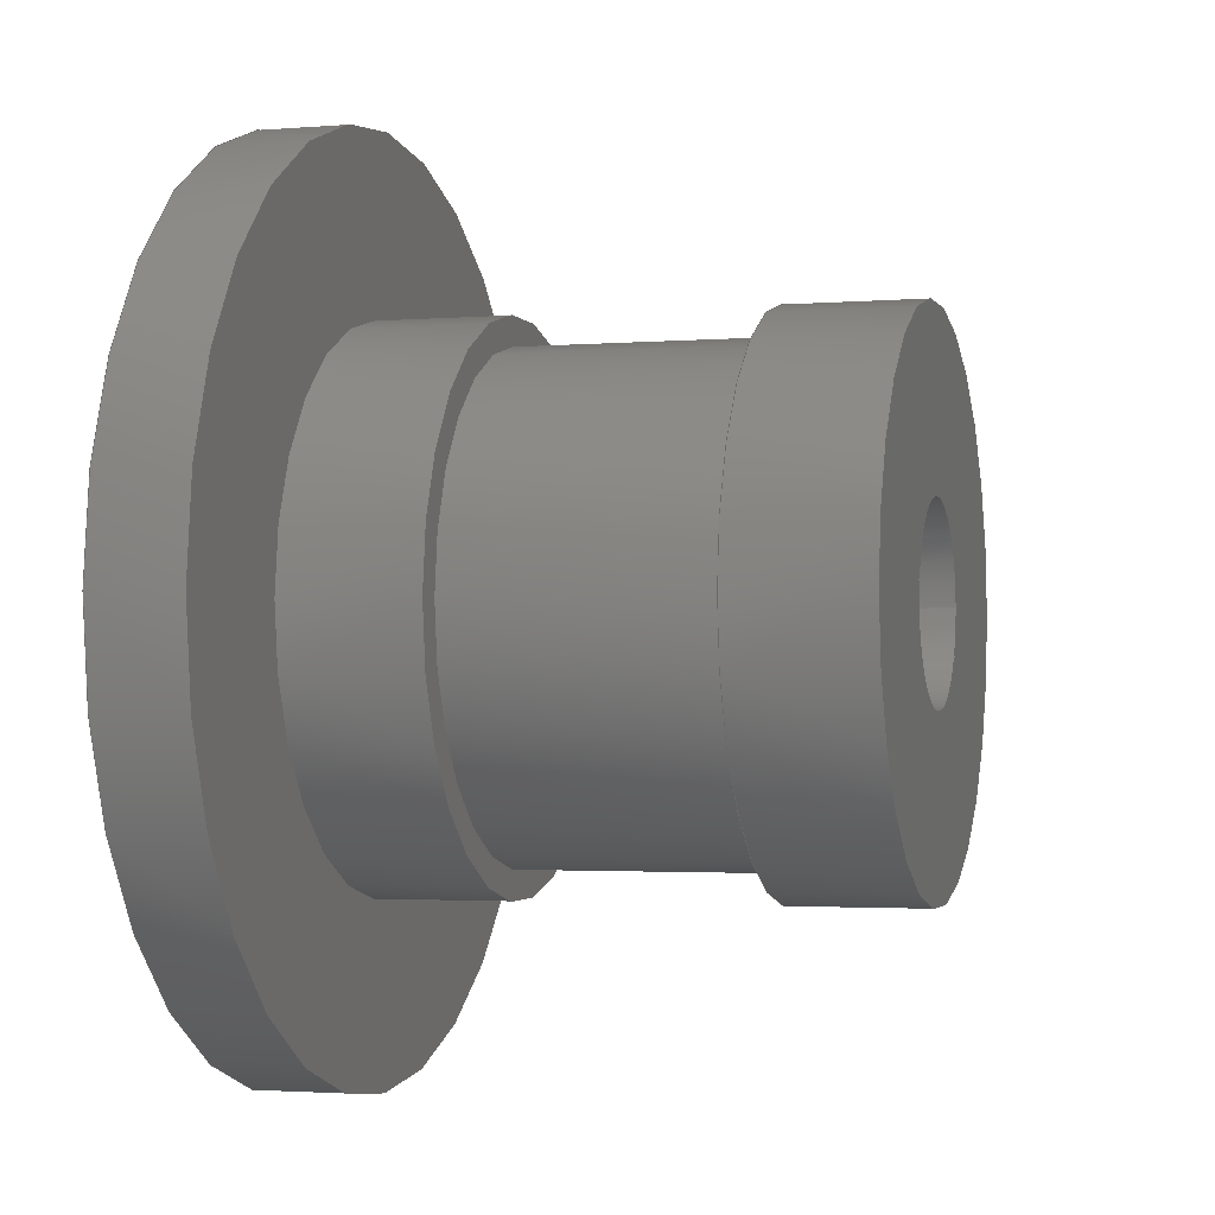
<metadata>
{"format":"step","ext":"step","renderer":"f3d","projection":"perspective","resolution":1024,"background":"white","views":[{"elev":-2.2,"azim":-73.7,"up":"+Y"}]}
</metadata>
<code>
ISO-10303-21;
DATA;
#1 = MECHANICAL_DESIGN_GEOMETRIC_PRESENTATION_REPRESENTATION( ' ', ( #7, #8, #9, #10, #11, #12, #13, #14, #15, #16, #17, #18, #19, #20 ), #6 );
#2 = PRODUCT_DEFINITION_CONTEXT( '', #21, 'design' );
#3 = APPLICATION_PROTOCOL_DEFINITION( 'international standard', 'automotive_design', 2001, #21 );
#4 = PRODUCT_CATEGORY_RELATIONSHIP( 'NONE', 'NONE', #22, #23 );
#5 = SHAPE_DEFINITION_REPRESENTATION( #24, #25 );
#6 =  ( GEOMETRIC_REPRESENTATION_CONTEXT( 3 )GLOBAL_UNCERTAINTY_ASSIGNED_CONTEXT( ( #26 ) )GLOBAL_UNIT_ASSIGNED_CONTEXT( ( #27, #28, #29 ) )REPRESENTATION_CONTEXT( 'NONE', 'WORKSPACE' ) );
#7 = STYLED_ITEM( '', ( #30 ), #31 );
#8 = STYLED_ITEM( '', ( #32 ), #33 );
#9 = STYLED_ITEM( '', ( #34 ), #35 );
#10 = STYLED_ITEM( '', ( #36 ), #37 );
#11 = STYLED_ITEM( '', ( #38 ), #39 );
#12 = STYLED_ITEM( '', ( #40 ), #41 );
#13 = STYLED_ITEM( '', ( #42 ), #43 );
#14 = STYLED_ITEM( '', ( #44 ), #45 );
#15 = STYLED_ITEM( '', ( #46 ), #47 );
#16 = STYLED_ITEM( '', ( #48 ), #49 );
#17 = STYLED_ITEM( '', ( #50 ), #51 );
#18 = STYLED_ITEM( '', ( #52 ), #53 );
#19 = STYLED_ITEM( '', ( #54 ), #55 );
#20 = STYLED_ITEM( '', ( #56 ), #57 );
#21 = APPLICATION_CONTEXT( 'core data for automotive mechanical design processes' );
#22 = PRODUCT_CATEGORY( 'part', 'NONE' );
#23 = PRODUCT_RELATED_PRODUCT_CATEGORY( 'detail', ' ', ( #58 ) );
#24 = PRODUCT_DEFINITION_SHAPE( 'NONE', 'NONE', #59 );
#25 = ADVANCED_BREP_SHAPE_REPRESENTATION( 'Clamp axle', ( #60, #61 ), #6 );
#26 = UNCERTAINTY_MEASURE_WITH_UNIT( LENGTH_MEASURE( 1e-17 ), #27, '', '' );
#27 =  ( CONVERSION_BASED_UNIT( 'METRE', #62 )LENGTH_UNIT(  )NAMED_UNIT( #63 ) );
#28 =  ( NAMED_UNIT( #64 )PLANE_ANGLE_UNIT(  )SI_UNIT( $, .RADIAN. ) );
#29 =  ( NAMED_UNIT( #64 )SI_UNIT( $, .STERADIAN. )SOLID_ANGLE_UNIT(  ) );
#30 = PRESENTATION_STYLE_ASSIGNMENT( ( #65 ) );
#31 = ADVANCED_FACE( '', ( #66, #67 ), #68, .T. );
#32 = PRESENTATION_STYLE_ASSIGNMENT( ( #69 ) );
#33 = ADVANCED_FACE( '', ( #70, #71 ), #72, .T. );
#34 = PRESENTATION_STYLE_ASSIGNMENT( ( #73 ) );
#35 = ADVANCED_FACE( '', ( #74, #75 ), #76, .F. );
#36 = PRESENTATION_STYLE_ASSIGNMENT( ( #77 ) );
#37 = ADVANCED_FACE( '', ( #78, #79 ), #80, .F. );
#38 = PRESENTATION_STYLE_ASSIGNMENT( ( #81 ) );
#39 = ADVANCED_FACE( '', ( #82, #83 ), #84, .F. );
#40 = PRESENTATION_STYLE_ASSIGNMENT( ( #85 ) );
#41 = ADVANCED_FACE( '', ( #86, #87 ), #88, .F. );
#42 = PRESENTATION_STYLE_ASSIGNMENT( ( #89 ) );
#43 = ADVANCED_FACE( '', ( #90, #91 ), #92, .T. );
#44 = PRESENTATION_STYLE_ASSIGNMENT( ( #93 ) );
#45 = ADVANCED_FACE( '', ( #94, #95 ), #96, .F. );
#46 = PRESENTATION_STYLE_ASSIGNMENT( ( #97 ) );
#47 = ADVANCED_FACE( '', ( #98, #99 ), #100, .F. );
#48 = PRESENTATION_STYLE_ASSIGNMENT( ( #101 ) );
#49 = ADVANCED_FACE( '', ( #102, #103 ), #104, .F. );
#50 = PRESENTATION_STYLE_ASSIGNMENT( ( #105 ) );
#51 = ADVANCED_FACE( '', ( #106, #107 ), #108, .F. );
#52 = PRESENTATION_STYLE_ASSIGNMENT( ( #109 ) );
#53 = ADVANCED_FACE( '', ( #110, #111 ), #112, .T. );
#54 = PRESENTATION_STYLE_ASSIGNMENT( ( #113 ) );
#55 = ADVANCED_FACE( '', ( #114, #115 ), #116, .F. );
#56 = PRESENTATION_STYLE_ASSIGNMENT( ( #117 ) );
#57 = ADVANCED_FACE( '', ( #118, #119 ), #120, .F. );
#58 = PRODUCT( 'Clamp axle', 'Clamp axle', 'PART-Clamp axle-DESC', ( #121 ) );
#59 = PRODUCT_DEFINITION( 'NONE', 'NONE', #122, #2 );
#60 = MANIFOLD_SOLID_BREP( 'Clamp axle', #123 );
#61 = AXIS2_PLACEMENT_3D( '', #124, #125, #126 );
#62 = LENGTH_MEASURE_WITH_UNIT( LENGTH_MEASURE( 1 ), #127 );
#63 = DIMENSIONAL_EXPONENTS( 1, 0, 0, 0, 0, 0, 0 );
#64 = DIMENSIONAL_EXPONENTS( 0, 0, 0, 0, 0, 0, 0 );
#65 = SURFACE_STYLE_USAGE( .BOTH., #128 );
#66 = FACE_OUTER_BOUND( '', #129, .T. );
#67 = FACE_OUTER_BOUND( '', #130, .T. );
#68 = CYLINDRICAL_SURFACE( '', #131, 0.004763 );
#69 = SURFACE_STYLE_USAGE( .BOTH., #132 );
#70 = FACE_OUTER_BOUND( '', #133, .T. );
#71 = FACE_OUTER_BOUND( '', #134, .T. );
#72 = CYLINDRICAL_SURFACE( '', #135, 0.007938 );
#73 = SURFACE_STYLE_USAGE( .BOTH., #136 );
#74 = FACE_BOUND( '', #137, .T. );
#75 = FACE_OUTER_BOUND( '', #138, .T. );
#76 = PLANE( '', #139 );
#77 = SURFACE_STYLE_USAGE( .BOTH., #140 );
#78 = FACE_OUTER_BOUND( '', #141, .T. );
#79 = FACE_BOUND( '', #142, .T. );
#80 = PLANE( '', #143 );
#81 = SURFACE_STYLE_USAGE( .BOTH., #144 );
#82 = FACE_BOUND( '', #145, .T. );
#83 = FACE_OUTER_BOUND( '', #146, .T. );
#84 = PLANE( '', #147 );
#85 = SURFACE_STYLE_USAGE( .BOTH., #148 );
#86 = FACE_OUTER_BOUND( '', #149, .T. );
#87 = FACE_OUTER_BOUND( '', #150, .T. );
#88 = CYLINDRICAL_SURFACE( '', #151, 0.002381 );
#89 = SURFACE_STYLE_USAGE( .BOTH., #152 );
#90 = FACE_OUTER_BOUND( '', #153, .T. );
#91 = FACE_OUTER_BOUND( '', #154, .T. );
#92 = CYLINDRICAL_SURFACE( '', #155, 0.004763 );
#93 = SURFACE_STYLE_USAGE( .BOTH., #156 );
#94 = FACE_OUTER_BOUND( '', #157, .T. );
#95 = FACE_OUTER_BOUND( '', #158, .T. );
#96 = CYLINDRICAL_SURFACE( '', #159, 0.003962 );
#97 = SURFACE_STYLE_USAGE( .BOTH., #160 );
#98 = FACE_BOUND( '', #161, .T. );
#99 = FACE_OUTER_BOUND( '', #162, .T. );
#100 = PLANE( '', #163 );
#101 = SURFACE_STYLE_USAGE( .BOTH., #164 );
#102 = FACE_OUTER_BOUND( '', #165, .T. );
#103 = FACE_BOUND( '', #166, .T. );
#104 = PLANE( '', #167 );
#105 = SURFACE_STYLE_USAGE( .BOTH., #168 );
#106 = FACE_OUTER_BOUND( '', #169, .T. );
#107 = FACE_BOUND( '', #170, .T. );
#108 = PLANE( '', #171 );
#109 = SURFACE_STYLE_USAGE( .BOTH., #172 );
#110 = FACE_OUTER_BOUND( '', #173, .T. );
#111 = FACE_OUTER_BOUND( '', #174, .T. );
#112 = CYLINDRICAL_SURFACE( '', #175, 0.004254 );
#113 = SURFACE_STYLE_USAGE( .BOTH., #176 );
#114 = FACE_OUTER_BOUND( '', #177, .T. );
#115 = FACE_BOUND( '', #178, .T. );
#116 = PLANE( '', #179 );
#117 = SURFACE_STYLE_USAGE( .BOTH., #180 );
#118 = FACE_OUTER_BOUND( '', #181, .T. );
#119 = FACE_OUTER_BOUND( '', #182, .T. );
#120 = CYLINDRICAL_SURFACE( '', #183, 0.001702 );
#121 = PRODUCT_CONTEXT( '', #21, 'mechanical' );
#122 = PRODUCT_DEFINITION_FORMATION_WITH_SPECIFIED_SOURCE( ' ', 'NONE', #58, .NOT_KNOWN. );
#123 = CLOSED_SHELL( '', ( #41, #49, #57, #35, #43, #37, #53, #47, #31, #39, #33, #55, #45, #51 ) );
#124 = CARTESIAN_POINT( '', ( 0, 0, 0 ) );
#125 = DIRECTION( '', ( 0, 0, 1 ) );
#126 = DIRECTION( '', ( 1, 0, 0 ) );
#127 =  ( LENGTH_UNIT(  )NAMED_UNIT( #63 )SI_UNIT( $, .METRE. ) );
#128 = SURFACE_SIDE_STYLE( '', ( #184 ) );
#129 = EDGE_LOOP( '', ( #185 ) );
#130 = EDGE_LOOP( '', ( #186 ) );
#131 = AXIS2_PLACEMENT_3D( '', #187, #188, #189 );
#132 = SURFACE_SIDE_STYLE( '', ( #190 ) );
#133 = EDGE_LOOP( '', ( #191 ) );
#134 = EDGE_LOOP( '', ( #192 ) );
#135 = AXIS2_PLACEMENT_3D( '', #193, #194, #195 );
#136 = SURFACE_SIDE_STYLE( '', ( #196 ) );
#137 = EDGE_LOOP( '', ( #197 ) );
#138 = EDGE_LOOP( '', ( #198 ) );
#139 = AXIS2_PLACEMENT_3D( '', #199, #200, #201 );
#140 = SURFACE_SIDE_STYLE( '', ( #202 ) );
#141 = EDGE_LOOP( '', ( #203 ) );
#142 = EDGE_LOOP( '', ( #204 ) );
#143 = AXIS2_PLACEMENT_3D( '', #205, #206, #207 );
#144 = SURFACE_SIDE_STYLE( '', ( #208 ) );
#145 = EDGE_LOOP( '', ( #209 ) );
#146 = EDGE_LOOP( '', ( #210 ) );
#147 = AXIS2_PLACEMENT_3D( '', #211, #212, #213 );
#148 = SURFACE_SIDE_STYLE( '', ( #214 ) );
#149 = EDGE_LOOP( '', ( #215 ) );
#150 = EDGE_LOOP( '', ( #216 ) );
#151 = AXIS2_PLACEMENT_3D( '', #217, #218, #219 );
#152 = SURFACE_SIDE_STYLE( '', ( #220 ) );
#153 = EDGE_LOOP( '', ( #221 ) );
#154 = EDGE_LOOP( '', ( #222 ) );
#155 = AXIS2_PLACEMENT_3D( '', #223, #224, #225 );
#156 = SURFACE_SIDE_STYLE( '', ( #226 ) );
#157 = EDGE_LOOP( '', ( #227 ) );
#158 = EDGE_LOOP( '', ( #228 ) );
#159 = AXIS2_PLACEMENT_3D( '', #229, #230, #231 );
#160 = SURFACE_SIDE_STYLE( '', ( #232 ) );
#161 = EDGE_LOOP( '', ( #233 ) );
#162 = EDGE_LOOP( '', ( #234 ) );
#163 = AXIS2_PLACEMENT_3D( '', #235, #236, #237 );
#164 = SURFACE_SIDE_STYLE( '', ( #238 ) );
#165 = EDGE_LOOP( '', ( #239 ) );
#166 = EDGE_LOOP( '', ( #240 ) );
#167 = AXIS2_PLACEMENT_3D( '', #241, #242, #243 );
#168 = SURFACE_SIDE_STYLE( '', ( #244 ) );
#169 = EDGE_LOOP( '', ( #245 ) );
#170 = EDGE_LOOP( '', ( #246 ) );
#171 = AXIS2_PLACEMENT_3D( '', #247, #248, #249 );
#172 = SURFACE_SIDE_STYLE( '', ( #250 ) );
#173 = EDGE_LOOP( '', ( #251 ) );
#174 = EDGE_LOOP( '', ( #252 ) );
#175 = AXIS2_PLACEMENT_3D( '', #253, #254, #255 );
#176 = SURFACE_SIDE_STYLE( '', ( #256 ) );
#177 = EDGE_LOOP( '', ( #257 ) );
#178 = EDGE_LOOP( '', ( #258 ) );
#179 = AXIS2_PLACEMENT_3D( '', #259, #260, #261 );
#180 = SURFACE_SIDE_STYLE( '', ( #262 ) );
#181 = EDGE_LOOP( '', ( #263 ) );
#182 = EDGE_LOOP( '', ( #264 ) );
#183 = AXIS2_PLACEMENT_3D( '', #265, #266, #267 );
#184 = SURFACE_STYLE_FILL_AREA( #268 );
#185 = ORIENTED_EDGE( '', *, *, #269, .F. );
#186 = ORIENTED_EDGE( '', *, *, #270, .T. );
#187 = CARTESIAN_POINT( '', ( 0, 0, 0.068 ) );
#188 = DIRECTION( '', ( -0, -0, -1 ) );
#189 = DIRECTION( '', ( 1, 0, 0 ) );
#190 = SURFACE_STYLE_FILL_AREA( #271 );
#191 = ORIENTED_EDGE( '', *, *, #272, .F. );
#192 = ORIENTED_EDGE( '', *, *, #273, .T. );
#193 = CARTESIAN_POINT( '', ( 0, 0, 0.068 ) );
#194 = DIRECTION( '', ( -0, -0, -1 ) );
#195 = DIRECTION( '', ( 1, 0, 0 ) );
#196 = SURFACE_STYLE_FILL_AREA( #274 );
#197 = ORIENTED_EDGE( '', *, *, #275, .F. );
#198 = ORIENTED_EDGE( '', *, *, #276, .T. );
#199 = CARTESIAN_POINT( '', ( 0, 0.004763, 0.0108 ) );
#200 = DIRECTION( '', ( 0, 0, -1 ) );
#201 = DIRECTION( '', ( -1, 0, 0 ) );
#202 = SURFACE_STYLE_FILL_AREA( #277 );
#203 = ORIENTED_EDGE( '', *, *, #278, .F. );
#204 = ORIENTED_EDGE( '', *, *, #279, .T. );
#205 = CARTESIAN_POINT( '', ( 0, 0.004763, 0.008433 ) );
#206 = DIRECTION( '', ( 0, 0, 1 ) );
#207 = DIRECTION( '', ( 1, 0, 0 ) );
#208 = SURFACE_STYLE_FILL_AREA( #280 );
#209 = ORIENTED_EDGE( '', *, *, #270, .F. );
#210 = ORIENTED_EDGE( '', *, *, #272, .T. );
#211 = CARTESIAN_POINT( '', ( 0, 0.007938, 0.001587 ) );
#212 = DIRECTION( '', ( 0, 0, -1 ) );
#213 = DIRECTION( '', ( -1, 0, 0 ) );
#214 = SURFACE_STYLE_FILL_AREA( #281 );
#215 = ORIENTED_EDGE( '', *, *, #282, .F. );
#216 = ORIENTED_EDGE( '', *, *, #283, .T. );
#217 = CARTESIAN_POINT( '', ( 0, 0, 0.068 ) );
#218 = DIRECTION( '', ( -0, -0, -1 ) );
#219 = DIRECTION( '', ( 1, 0, 0 ) );
#220 = SURFACE_STYLE_FILL_AREA( #284 );
#221 = ORIENTED_EDGE( '', *, *, #276, .F. );
#222 = ORIENTED_EDGE( '', *, *, #278, .T. );
#223 = CARTESIAN_POINT( '', ( 0, 0, 0.068 ) );
#224 = DIRECTION( '', ( -0, -0, -1 ) );
#225 = DIRECTION( '', ( 1, 0, 0 ) );
#226 = SURFACE_STYLE_FILL_AREA( #285 );
#227 = ORIENTED_EDGE( '', *, *, #286, .F. );
#228 = ORIENTED_EDGE( '', *, *, #287, .T. );
#229 = CARTESIAN_POINT( '', ( 0, 0, 0.068 ) );
#230 = DIRECTION( '', ( -0, -0, -1 ) );
#231 = DIRECTION( '', ( 1, 0, 0 ) );
#232 = SURFACE_STYLE_FILL_AREA( #288 );
#233 = ORIENTED_EDGE( '', *, *, #289, .F. );
#234 = ORIENTED_EDGE( '', *, *, #269, .T. );
#235 = CARTESIAN_POINT( '', ( 0, 0.004763, 0.00395 ) );
#236 = DIRECTION( '', ( 0, 0, -1 ) );
#237 = DIRECTION( '', ( -1, 0, 0 ) );
#238 = SURFACE_STYLE_FILL_AREA( #290 );
#239 = ORIENTED_EDGE( '', *, *, #283, .F. );
#240 = ORIENTED_EDGE( '', *, *, #291, .T. );
#241 = CARTESIAN_POINT( '', ( 0, 0.001702, 0.007938 ) );
#242 = DIRECTION( '', ( 0, 0, 1 ) );
#243 = DIRECTION( '', ( 1, 0, 0 ) );
#244 = SURFACE_STYLE_FILL_AREA( #292 );
#245 = ORIENTED_EDGE( '', *, *, #287, .F. );
#246 = ORIENTED_EDGE( '', *, *, #282, .T. );
#247 = CARTESIAN_POINT( '', ( 0, 0.003962, 0.0007941 ) );
#248 = DIRECTION( '', ( 0, 0, 1 ) );
#249 = DIRECTION( '', ( 1, 0, 0 ) );
#250 = SURFACE_STYLE_FILL_AREA( #293 );
#251 = ORIENTED_EDGE( '', *, *, #279, .F. );
#252 = ORIENTED_EDGE( '', *, *, #289, .T. );
#253 = CARTESIAN_POINT( '', ( 0, 0, 0.068 ) );
#254 = DIRECTION( '', ( -0, -0, -1 ) );
#255 = DIRECTION( '', ( 1, 0, 0 ) );
#256 = SURFACE_STYLE_FILL_AREA( #294 );
#257 = ORIENTED_EDGE( '', *, *, #273, .F. );
#258 = ORIENTED_EDGE( '', *, *, #286, .T. );
#259 = CARTESIAN_POINT( '', ( 0, 0.003962, 0 ) );
#260 = DIRECTION( '', ( 0, 0, 1 ) );
#261 = DIRECTION( '', ( 1, 0, 0 ) );
#262 = SURFACE_STYLE_FILL_AREA( #295 );
#263 = ORIENTED_EDGE( '', *, *, #291, .F. );
#264 = ORIENTED_EDGE( '', *, *, #275, .T. );
#265 = CARTESIAN_POINT( '', ( 0, 0, 0.068 ) );
#266 = DIRECTION( '', ( -0, -0, -1 ) );
#267 = DIRECTION( '', ( 1, 0, 0 ) );
#268 = FILL_AREA_STYLE( '', ( #296 ) );
#269 = EDGE_CURVE( '', #297, #297, #298, .T. );
#270 = EDGE_CURVE( '', #299, #299, #300, .T. );
#271 = FILL_AREA_STYLE( '', ( #301 ) );
#272 = EDGE_CURVE( '', #302, #302, #303, .T. );
#273 = EDGE_CURVE( '', #304, #304, #305, .T. );
#274 = FILL_AREA_STYLE( '', ( #306 ) );
#275 = EDGE_CURVE( '', #307, #307, #308, .T. );
#276 = EDGE_CURVE( '', #309, #309, #310, .T. );
#277 = FILL_AREA_STYLE( '', ( #311 ) );
#278 = EDGE_CURVE( '', #312, #312, #313, .T. );
#279 = EDGE_CURVE( '', #314, #314, #315, .T. );
#280 = FILL_AREA_STYLE( '', ( #316 ) );
#281 = FILL_AREA_STYLE( '', ( #317 ) );
#282 = EDGE_CURVE( '', #318, #318, #319, .T. );
#283 = EDGE_CURVE( '', #320, #320, #321, .T. );
#284 = FILL_AREA_STYLE( '', ( #322 ) );
#285 = FILL_AREA_STYLE( '', ( #323 ) );
#286 = EDGE_CURVE( '', #324, #324, #325, .T. );
#287 = EDGE_CURVE( '', #326, #326, #327, .T. );
#288 = FILL_AREA_STYLE( '', ( #328 ) );
#289 = EDGE_CURVE( '', #329, #329, #330, .T. );
#290 = FILL_AREA_STYLE( '', ( #331 ) );
#291 = EDGE_CURVE( '', #332, #332, #333, .T. );
#292 = FILL_AREA_STYLE( '', ( #334 ) );
#293 = FILL_AREA_STYLE( '', ( #335 ) );
#294 = FILL_AREA_STYLE( '', ( #336 ) );
#295 = FILL_AREA_STYLE( '', ( #337 ) );
#296 = FILL_AREA_STYLE_COLOUR( '', #338 );
#297 = VERTEX_POINT( '', #339 );
#298 = CIRCLE( '', #340, 0.004763 );
#299 = VERTEX_POINT( '', #341 );
#300 = CIRCLE( '', #342, 0.004763 );
#301 = FILL_AREA_STYLE_COLOUR( '', #343 );
#302 = VERTEX_POINT( '', #344 );
#303 = CIRCLE( '', #345, 0.007938 );
#304 = VERTEX_POINT( '', #346 );
#305 = CIRCLE( '', #347, 0.007938 );
#306 = FILL_AREA_STYLE_COLOUR( '', #348 );
#307 = VERTEX_POINT( '', #349 );
#308 = CIRCLE( '', #350, 0.001702 );
#309 = VERTEX_POINT( '', #351 );
#310 = CIRCLE( '', #352, 0.004763 );
#311 = FILL_AREA_STYLE_COLOUR( '', #353 );
#312 = VERTEX_POINT( '', #354 );
#313 = CIRCLE( '', #355, 0.004763 );
#314 = VERTEX_POINT( '', #356 );
#315 = CIRCLE( '', #357, 0.004254 );
#316 = FILL_AREA_STYLE_COLOUR( '', #358 );
#317 = FILL_AREA_STYLE_COLOUR( '', #359 );
#318 = VERTEX_POINT( '', #360 );
#319 = CIRCLE( '', #361, 0.002381 );
#320 = VERTEX_POINT( '', #362 );
#321 = CIRCLE( '', #363, 0.002381 );
#322 = FILL_AREA_STYLE_COLOUR( '', #364 );
#323 = FILL_AREA_STYLE_COLOUR( '', #365 );
#324 = VERTEX_POINT( '', #366 );
#325 = CIRCLE( '', #367, 0.003962 );
#326 = VERTEX_POINT( '', #368 );
#327 = CIRCLE( '', #369, 0.003962 );
#328 = FILL_AREA_STYLE_COLOUR( '', #370 );
#329 = VERTEX_POINT( '', #371 );
#330 = CIRCLE( '', #372, 0.004254 );
#331 = FILL_AREA_STYLE_COLOUR( '', #373 );
#332 = VERTEX_POINT( '', #374 );
#333 = CIRCLE( '', #375, 0.001702 );
#334 = FILL_AREA_STYLE_COLOUR( '', #376 );
#335 = FILL_AREA_STYLE_COLOUR( '', #377 );
#336 = FILL_AREA_STYLE_COLOUR( '', #378 );
#337 = FILL_AREA_STYLE_COLOUR( '', #379 );
#338 = COLOUR_RGB( '', 0.851, 0.7569, 0.8706 );
#339 = CARTESIAN_POINT( '', ( 0.004763, 0, 0.00395 ) );
#340 = AXIS2_PLACEMENT_3D( '', #380, #381, #382 );
#341 = CARTESIAN_POINT( '', ( 0.004763, 0, 0.001587 ) );
#342 = AXIS2_PLACEMENT_3D( '', #383, #384, #385 );
#343 = COLOUR_RGB( '', 0.851, 0.7569, 0.8706 );
#344 = CARTESIAN_POINT( '', ( 0.007938, 0, 0.001587 ) );
#345 = AXIS2_PLACEMENT_3D( '', #386, #387, #388 );
#346 = CARTESIAN_POINT( '', ( 0.007938, 0, 0 ) );
#347 = AXIS2_PLACEMENT_3D( '', #389, #390, #391 );
#348 = COLOUR_RGB( '', 0.851, 0.7569, 0.8706 );
#349 = CARTESIAN_POINT( '', ( 0.001702, 0, 0.0108 ) );
#350 = AXIS2_PLACEMENT_3D( '', #392, #393, #394 );
#351 = CARTESIAN_POINT( '', ( 0.004763, 0, 0.0108 ) );
#352 = AXIS2_PLACEMENT_3D( '', #395, #396, #397 );
#353 = COLOUR_RGB( '', 0.851, 0.7569, 0.8706 );
#354 = CARTESIAN_POINT( '', ( 0.004763, 0, 0.008433 ) );
#355 = AXIS2_PLACEMENT_3D( '', #398, #399, #400 );
#356 = CARTESIAN_POINT( '', ( 0.004254, 0, 0.008433 ) );
#357 = AXIS2_PLACEMENT_3D( '', #401, #402, #403 );
#358 = COLOUR_RGB( '', 0.851, 0.7569, 0.8706 );
#359 = COLOUR_RGB( '', 0.851, 0.7569, 0.8706 );
#360 = CARTESIAN_POINT( '', ( 0.002381, 0, 0.0007941 ) );
#361 = AXIS2_PLACEMENT_3D( '', #404, #405, #406 );
#362 = CARTESIAN_POINT( '', ( 0.002381, 0, 0.007938 ) );
#363 = AXIS2_PLACEMENT_3D( '', #407, #408, #409 );
#364 = COLOUR_RGB( '', 0.851, 0.7569, 0.8706 );
#365 = COLOUR_RGB( '', 0.851, 0.7569, 0.8706 );
#366 = CARTESIAN_POINT( '', ( 0.003962, 0, 0 ) );
#367 = AXIS2_PLACEMENT_3D( '', #410, #411, #412 );
#368 = CARTESIAN_POINT( '', ( 0.003962, 0, 0.0007941 ) );
#369 = AXIS2_PLACEMENT_3D( '', #413, #414, #415 );
#370 = COLOUR_RGB( '', 0.851, 0.7569, 0.8706 );
#371 = CARTESIAN_POINT( '', ( 0.004254, 0, 0.00395 ) );
#372 = AXIS2_PLACEMENT_3D( '', #416, #417, #418 );
#373 = COLOUR_RGB( '', 0.851, 0.7569, 0.8706 );
#374 = CARTESIAN_POINT( '', ( 0.001702, 0, 0.007938 ) );
#375 = AXIS2_PLACEMENT_3D( '', #419, #420, #421 );
#376 = COLOUR_RGB( '', 0.851, 0.7569, 0.8706 );
#377 = COLOUR_RGB( '', 0.851, 0.7569, 0.8706 );
#378 = COLOUR_RGB( '', 0.851, 0.7569, 0.8706 );
#379 = COLOUR_RGB( '', 0.851, 0.7569, 0.8706 );
#380 = CARTESIAN_POINT( '', ( 0, 0, 0.00395 ) );
#381 = DIRECTION( '', ( 0, 0, 1 ) );
#382 = DIRECTION( '', ( 1, 0, 0 ) );
#383 = CARTESIAN_POINT( '', ( 0, 0, 0.001587 ) );
#384 = DIRECTION( '', ( 0, 0, 1 ) );
#385 = DIRECTION( '', ( 1, 0, 0 ) );
#386 = CARTESIAN_POINT( '', ( 0, 0, 0.001587 ) );
#387 = DIRECTION( '', ( 0, 0, 1 ) );
#388 = DIRECTION( '', ( 1, 0, 0 ) );
#389 = CARTESIAN_POINT( '', ( 0, 0, 0 ) );
#390 = DIRECTION( '', ( 0, 0, 1 ) );
#391 = DIRECTION( '', ( 1, 0, 0 ) );
#392 = CARTESIAN_POINT( '', ( 0, 0, 0.0108 ) );
#393 = DIRECTION( '', ( 0, 0, 1 ) );
#394 = DIRECTION( '', ( 1, 0, 0 ) );
#395 = CARTESIAN_POINT( '', ( 0, 0, 0.0108 ) );
#396 = DIRECTION( '', ( 0, 0, 1 ) );
#397 = DIRECTION( '', ( 1, 0, 0 ) );
#398 = CARTESIAN_POINT( '', ( 0, 0, 0.008433 ) );
#399 = DIRECTION( '', ( 0, 0, 1 ) );
#400 = DIRECTION( '', ( 1, 0, 0 ) );
#401 = CARTESIAN_POINT( '', ( 0, 0, 0.008433 ) );
#402 = DIRECTION( '', ( 0, 0, 1 ) );
#403 = DIRECTION( '', ( 1, 0, 0 ) );
#404 = CARTESIAN_POINT( '', ( 0, 0, 0.0007941 ) );
#405 = DIRECTION( '', ( 0, 0, 1 ) );
#406 = DIRECTION( '', ( 1, 0, 0 ) );
#407 = CARTESIAN_POINT( '', ( 0, 0, 0.007938 ) );
#408 = DIRECTION( '', ( 0, 0, 1 ) );
#409 = DIRECTION( '', ( 1, 0, 0 ) );
#410 = CARTESIAN_POINT( '', ( 0, 0, 0 ) );
#411 = DIRECTION( '', ( 0, 0, 1 ) );
#412 = DIRECTION( '', ( 1, 0, 0 ) );
#413 = CARTESIAN_POINT( '', ( 0, 0, 0.0007941 ) );
#414 = DIRECTION( '', ( 0, 0, 1 ) );
#415 = DIRECTION( '', ( 1, 0, 0 ) );
#416 = CARTESIAN_POINT( '', ( 0, 0, 0.00395 ) );
#417 = DIRECTION( '', ( 0, 0, 1 ) );
#418 = DIRECTION( '', ( 1, 0, 0 ) );
#419 = CARTESIAN_POINT( '', ( 0, 0, 0.007938 ) );
#420 = DIRECTION( '', ( 0, 0, 1 ) );
#421 = DIRECTION( '', ( 1, 0, 0 ) );
ENDSEC;
END-ISO-10303-21;

</code>
